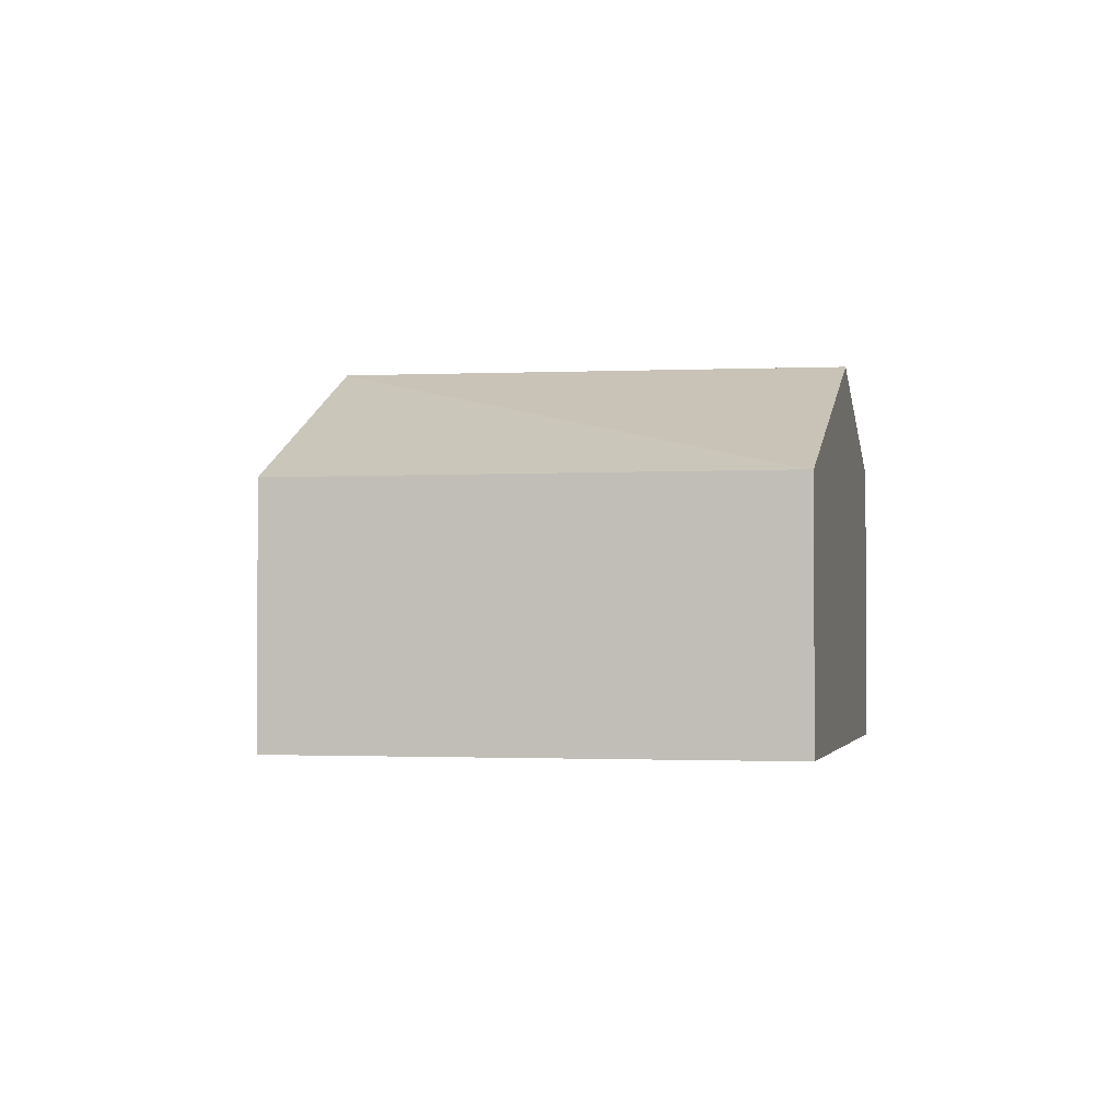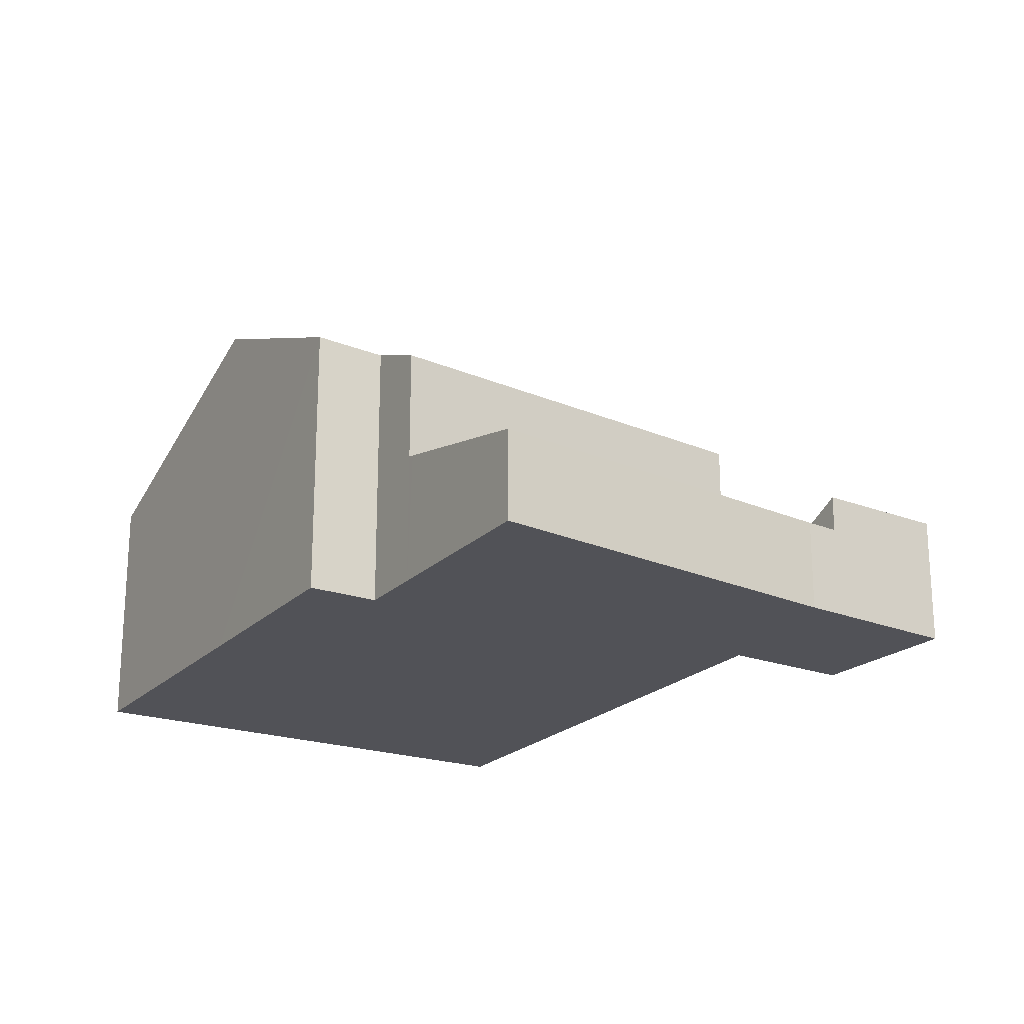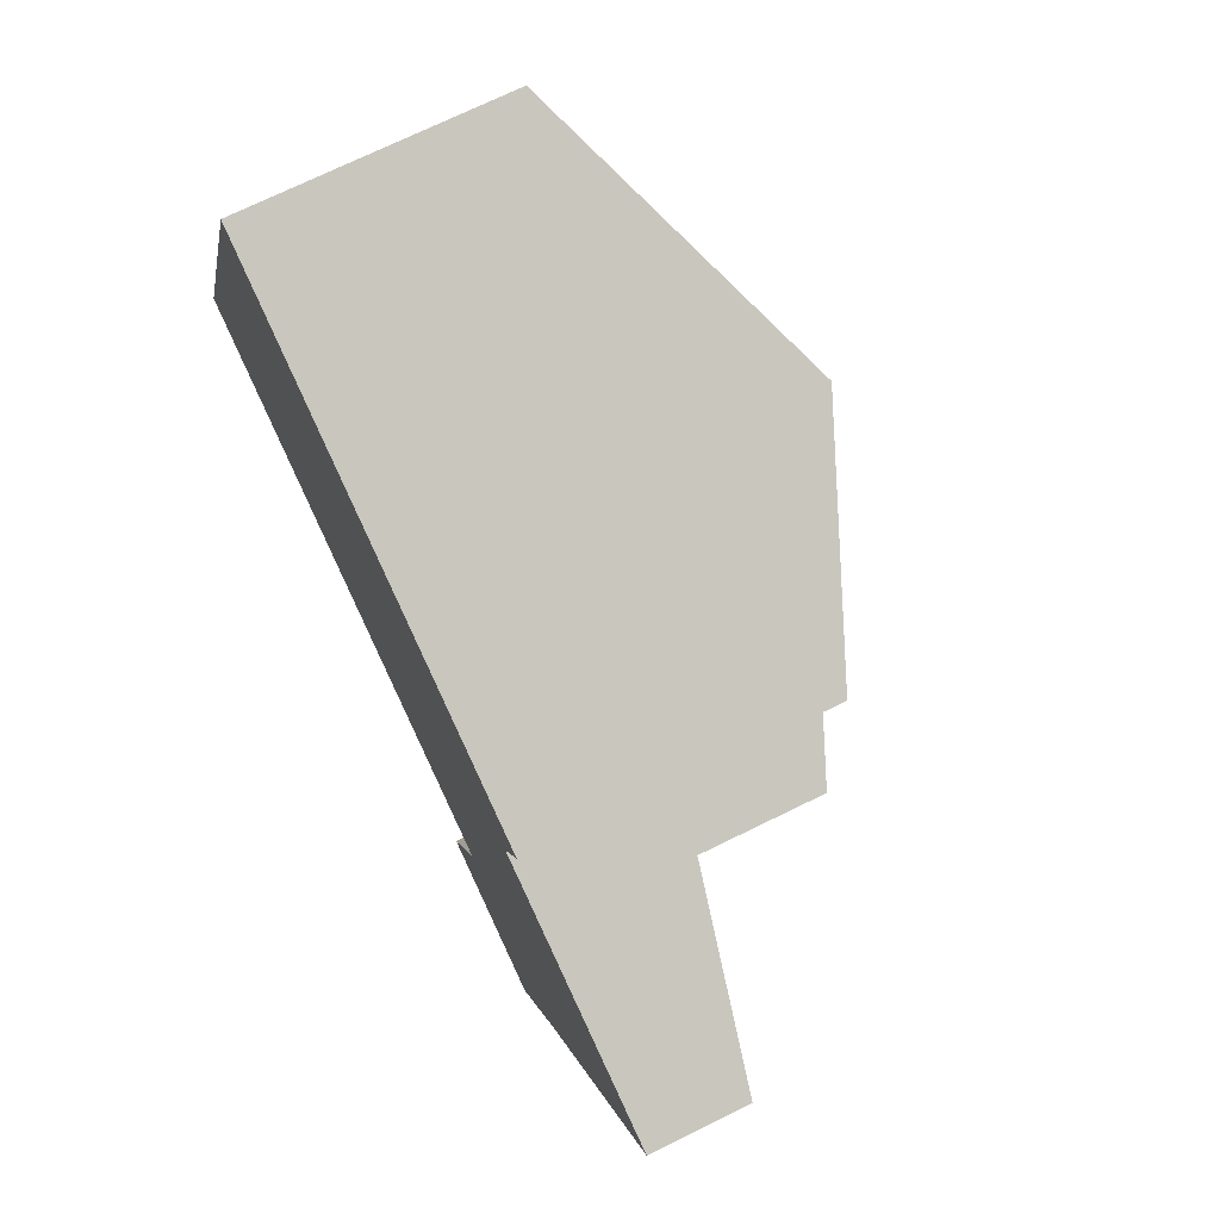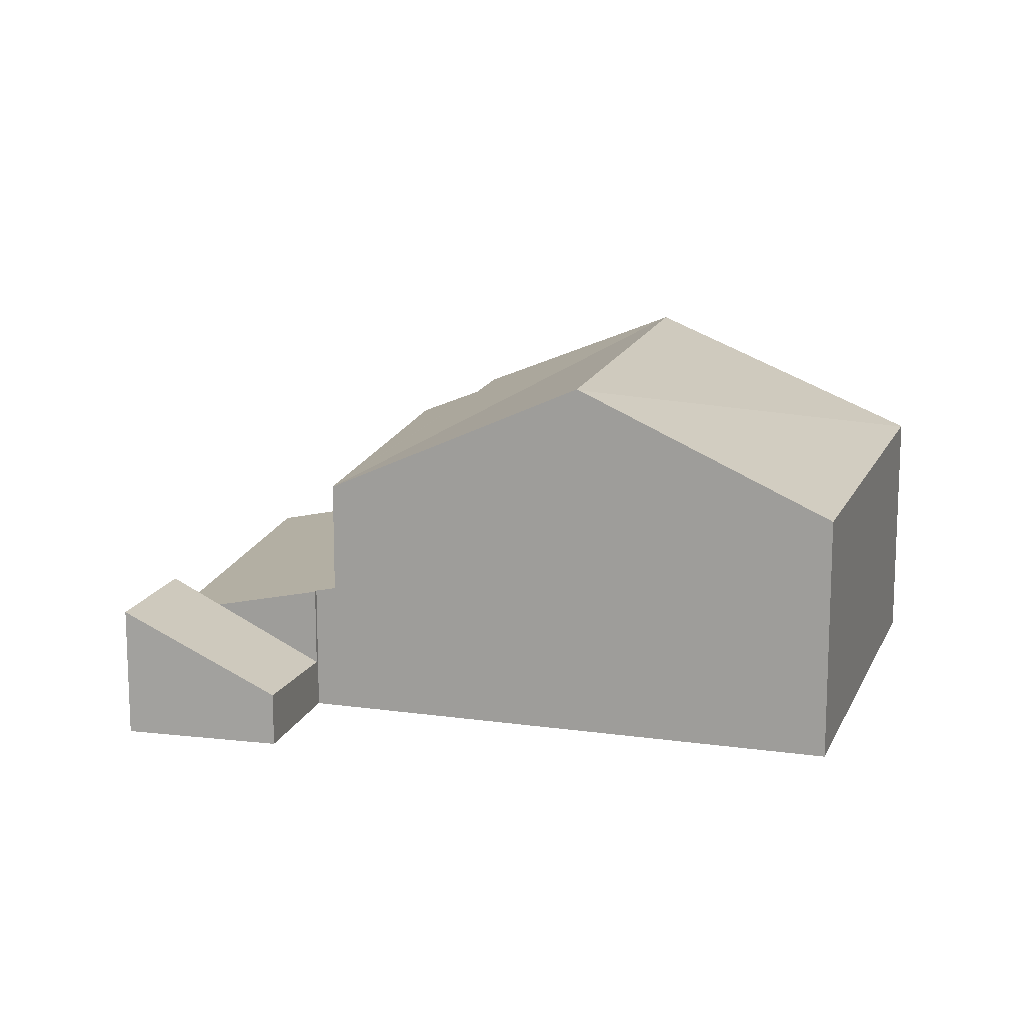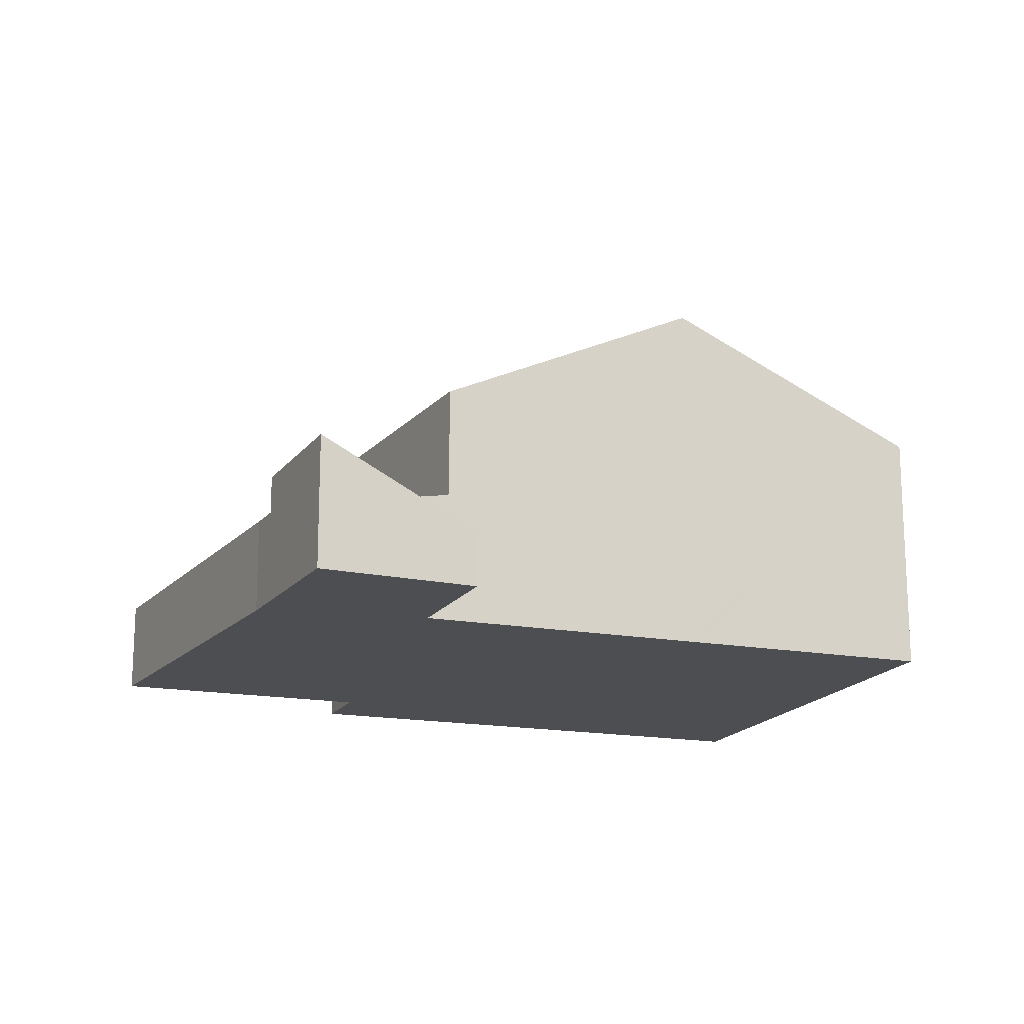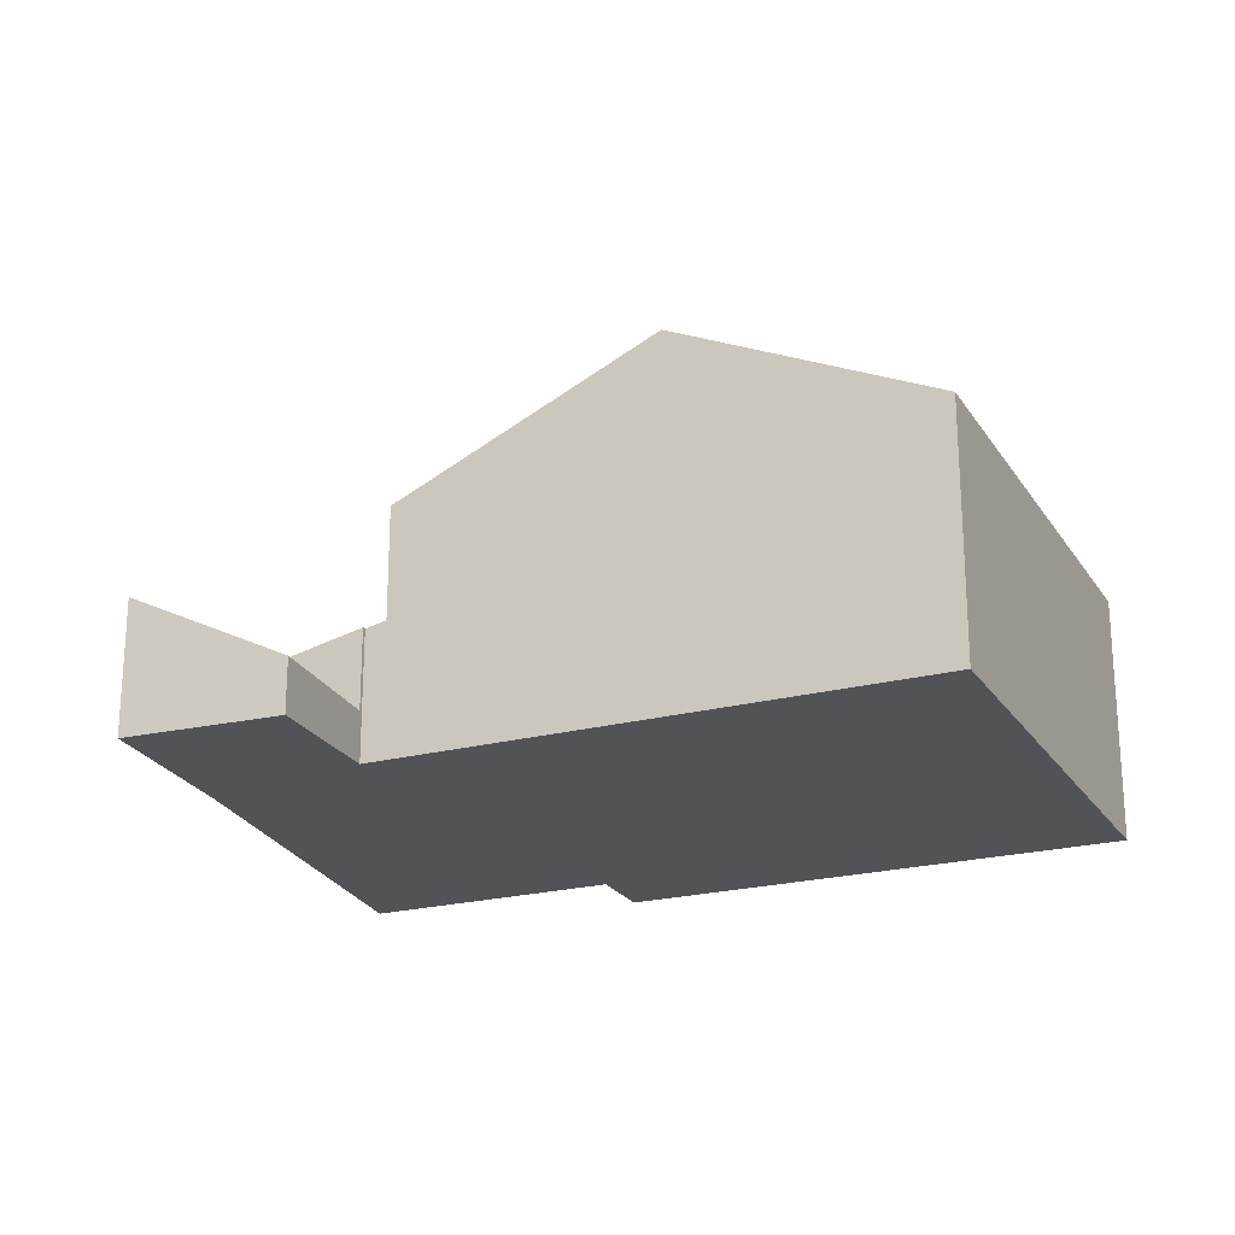
<metadata>
{"format":"obj","ext":"obj","renderer":"f3d","projection":"perspective","resolution":1024,"background":"white","views":[{"elev":-1.6,"azim":-58.2,"up":"+Y"},{"elev":-21.4,"azim":78.4,"up":"+Y"},{"elev":71.9,"azim":63.8,"up":"+Z"},{"elev":13.9,"azim":-142.9,"up":"+Y"},{"elev":-16.9,"azim":179.1,"up":"+Y"},{"elev":-22.4,"azim":-136.0,"up":"+Y"}]}
</metadata>
<code>
v  11.07 9.174 9.269
v  4.108 6.196 11.65
v  4.137 6.194 11.73
v  6.217 9.15 -2.21
v  6.272 9.174 -2.23
v  0 6.196 3.794e-16
v  11.12 9.15 9.251
v  12.58 6.175 -4.474
v  12.64 6.152 -4.494
v  15.7 6.841 5.705
v  17.31 6.152 5.134
v  16.34 6.911 7.398
v  12.64 2.752e-16 -4.494
v  12.58 2.74e-16 -4.474
v  6.272 1.365e-16 -2.23
v  6.217 1.353e-16 -2.21
v  0 0 0
v  4.108 -7.135e-16 11.65
v  4.137 -7.185e-16 11.73
v  11.07 -5.676e-16 9.269
v  11.12 -5.665e-16 9.251
v  16.34 -4.53e-16 7.398
v  15.7 -3.493e-16 5.705
v  17.31 -3.144e-16 5.134
v  17.31 3.329 5.134
v  13.15 3.213 -4.675
v  12.64 3.329 -4.494
v  15.8 2.597 -5.724
v  17.04 2.314 -6.165
v  17.4 2.319 -5.372
v  21.85 2.293 3.519
v  17.48 3.291 5.074
v  20.94 2.501 3.843
v  13.11 3.211 -4.768
v  17.4 3.289e-16 -5.372
v  21.85 -2.155e-16 3.519
v  17.04 3.775e-16 -6.165
v  13.11 2.92e-16 -4.768
v  15.8 3.505e-16 -5.724
v  13.15 2.863e-16 -4.675
v  17.48 -3.107e-16 5.074
v  20.94 -2.353e-16 3.843
v  11.89 1.33 -7.804
v  17.04 3.233 -6.165
v  15.6 3.281 -9.371
v  13.11 1.218 -4.768
v  15.6 5.738e-16 -9.371
v  11.89 4.779e-16 -7.804
g defaultobject
f 1 2 3
f 2 1 4
f 4 1 5
f 2 4 6
f 7 5 1
f 5 7 8
f 9 10 11
f 10 7 12
f 7 10 8
f 8 10 9
f 13 8 9
f 8 13 5
f 5 13 4
f 4 13 6
f 6 13 14
f 6 14 15
f 6 15 16
f 6 16 17
f 17 2 6
f 2 17 18
f 2 18 3
f 3 18 19
f 19 1 3
f 1 19 7
f 7 19 12
f 12 19 20
f 12 20 21
f 12 21 22
f 23 11 10
f 11 23 24
f 22 10 12
f 10 22 23
f 24 9 11
f 9 24 13
f 24 14 13
f 14 24 15
f 15 24 23
f 15 23 22
f 15 22 21
f 15 21 16
f 16 21 17
f 17 21 20
f 17 20 19
f 17 19 18
f 25 26 27
f 26 25 28
f 28 25 29
f 29 25 30
f 30 25 31
f 31 25 32
f 31 32 33
f 28 34 26
f 31 35 30
f 35 31 36
f 35 29 30
f 29 35 37
f 37 28 29
f 28 37 34
f 34 37 38
f 38 37 39
f 26 13 27
f 13 26 40
f 34 40 26
f 40 34 38
f 13 25 27
f 25 13 24
f 24 32 25
f 32 24 33
f 33 24 41
f 33 41 42
f 33 42 31
f 31 42 36
f 35 39 37
f 39 35 38
f 38 35 36
f 38 36 40
f 40 36 13
f 13 36 24
f 24 36 42
f 24 42 41
f 43 44 45
f 44 43 28
f 28 43 46
f 38 28 46
f 28 38 39
f 28 39 44
f 44 39 37
f 44 47 45
f 47 44 37
f 47 43 45
f 43 47 48
f 48 46 43
f 46 48 38
f 39 47 37
f 47 39 38
f 47 38 48

</code>
